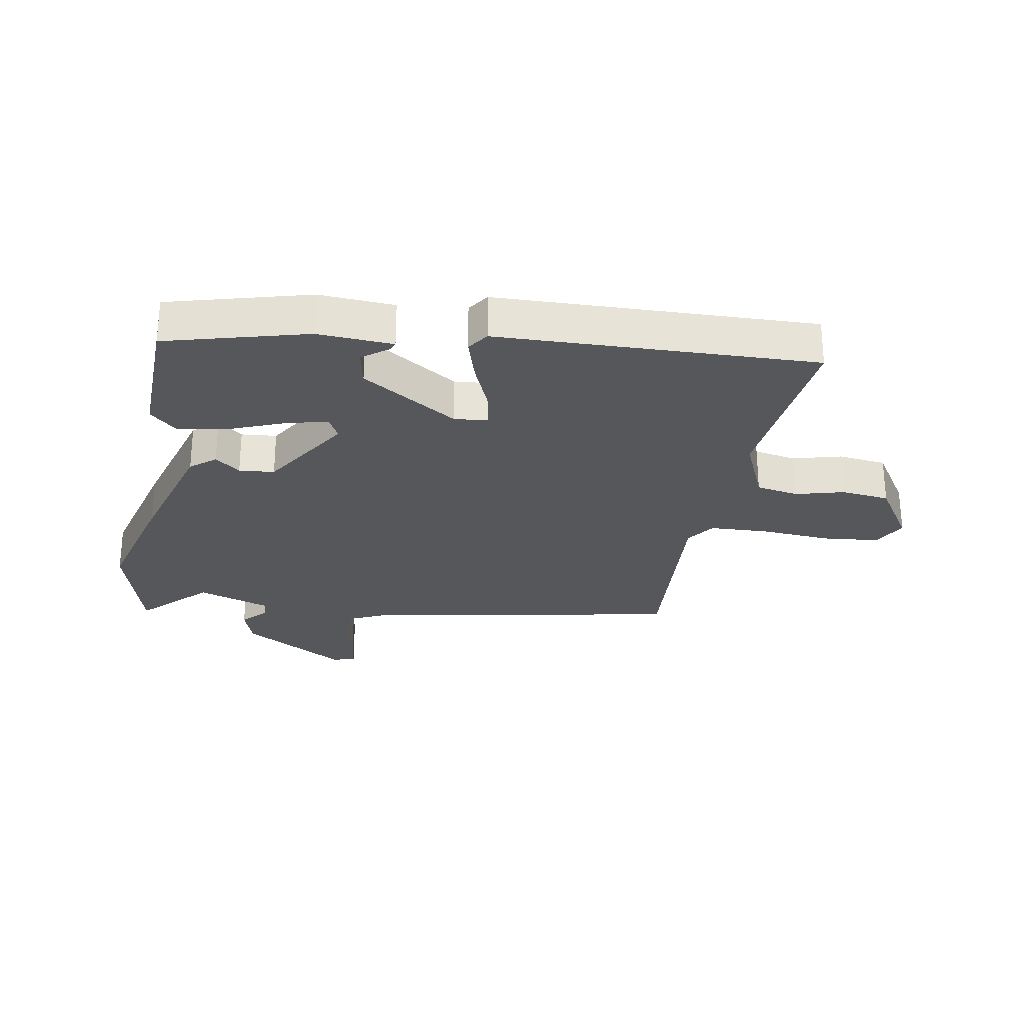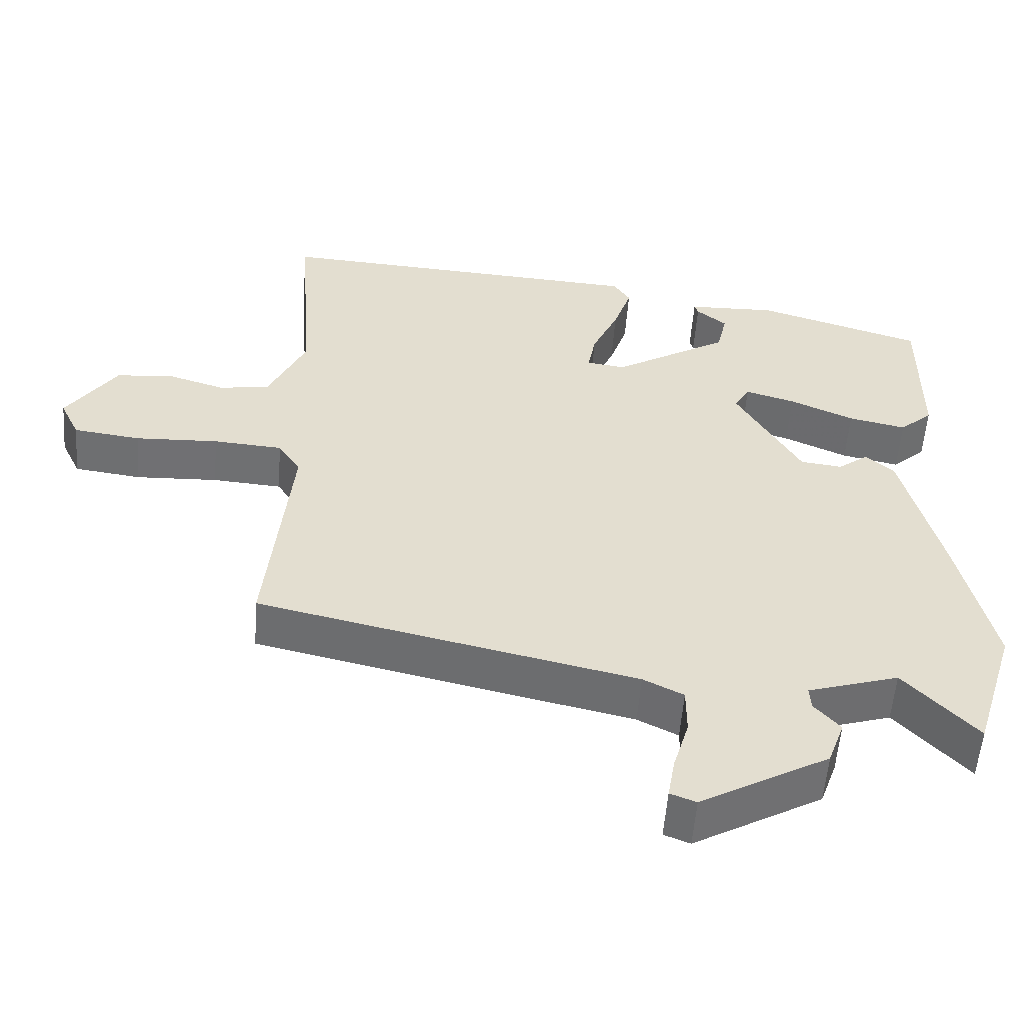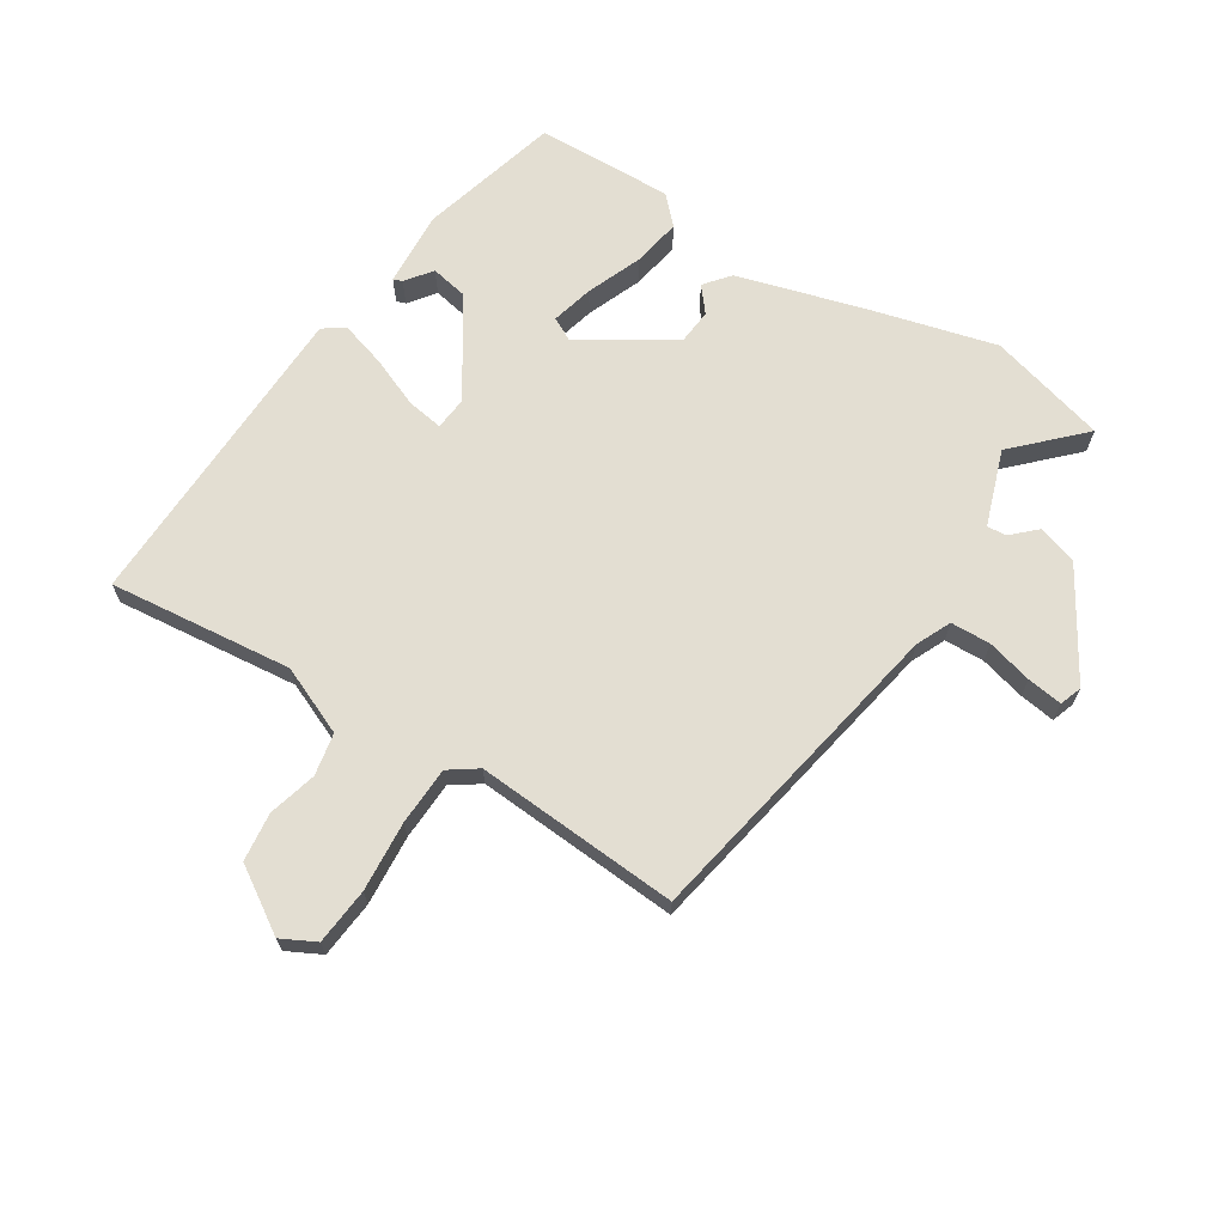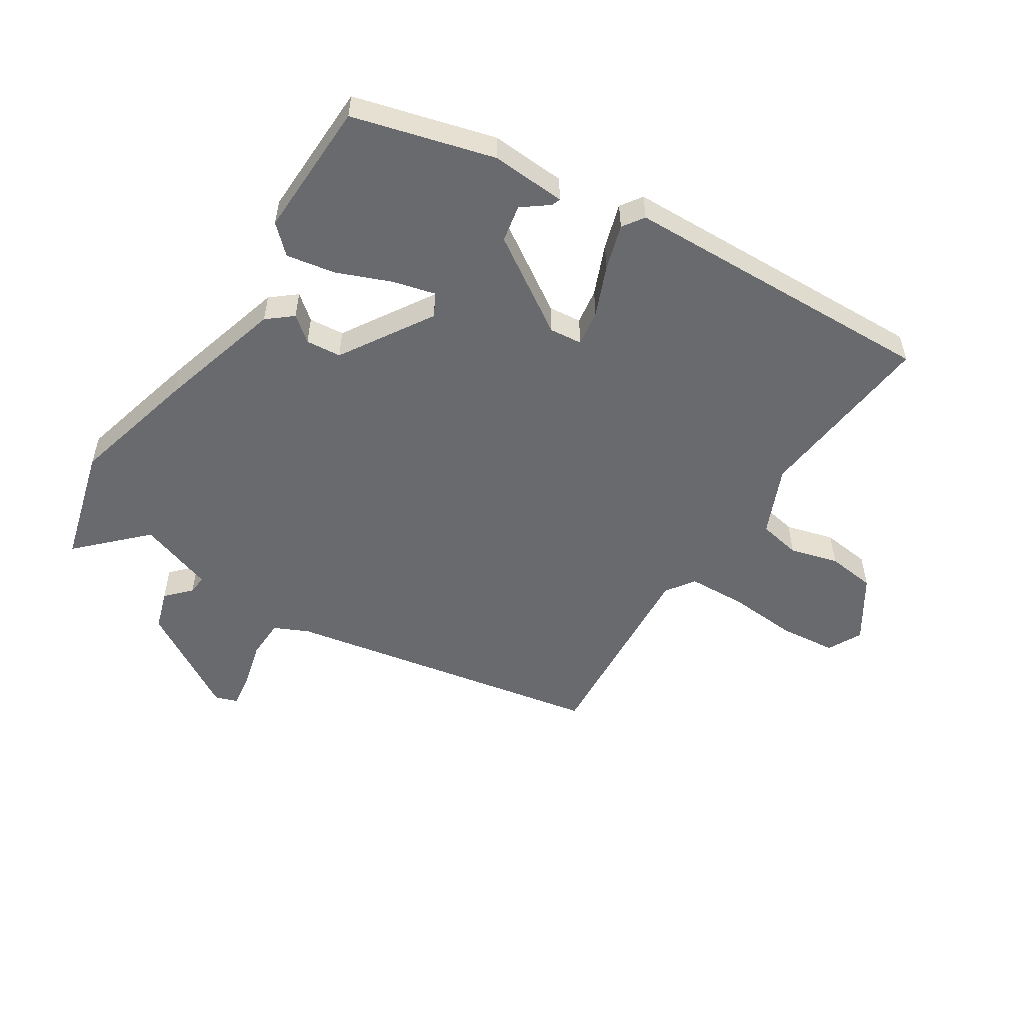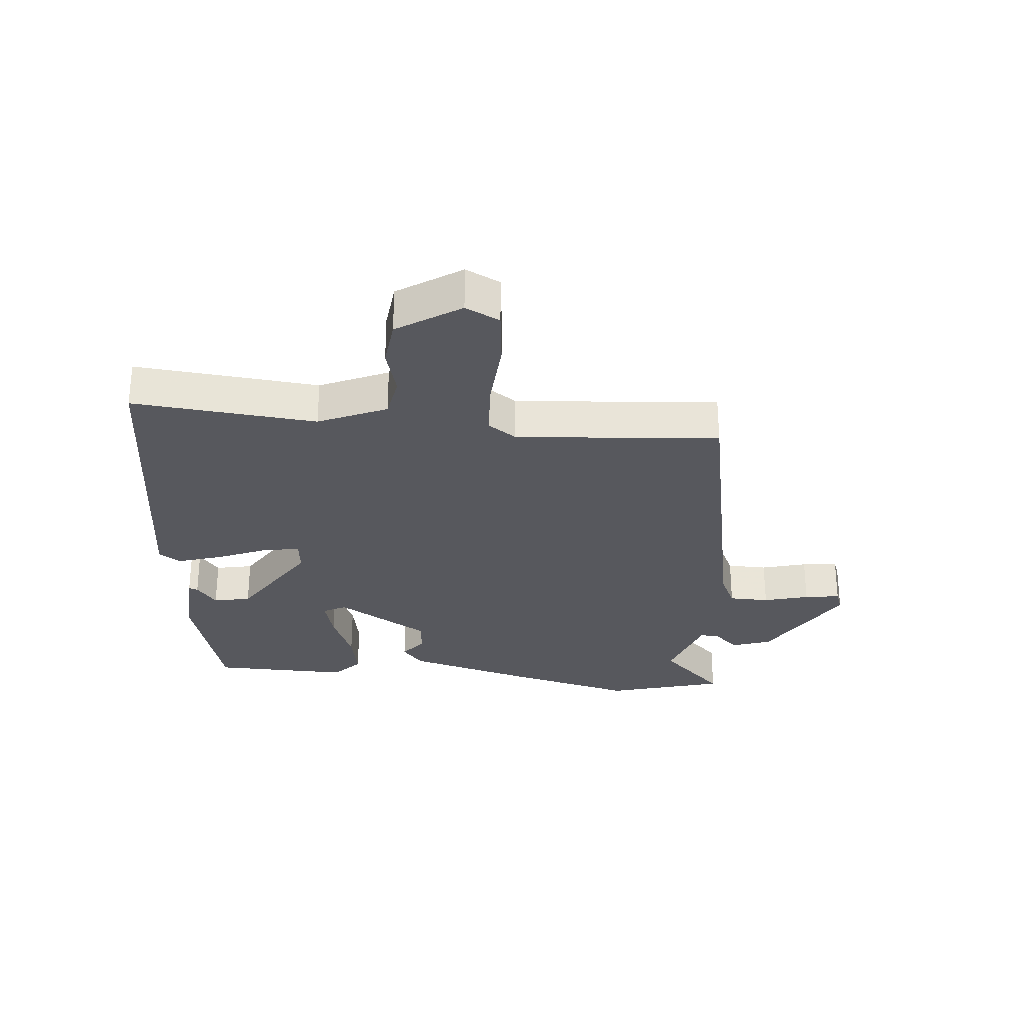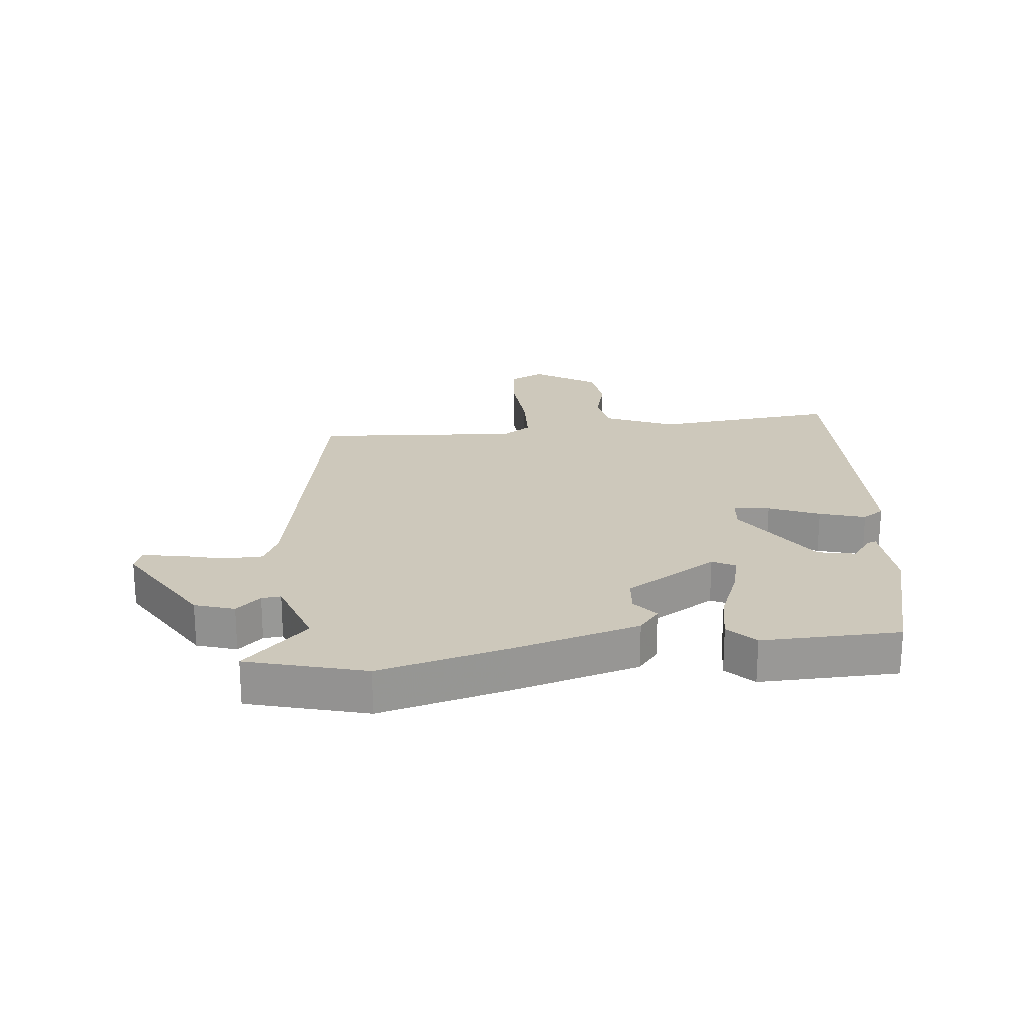
<metadata>
{"format":"obj","ext":"obj","renderer":"f3d","projection":"perspective","resolution":1024,"background":"white","views":[{"elev":-27.0,"azim":-11.9,"up":"+Y"},{"elev":-55.0,"azim":175.7,"up":"+Z"},{"elev":67.5,"azim":120.4,"up":"+Y"},{"elev":-53.1,"azim":-34.3,"up":"+Y"},{"elev":-28.9,"azim":83.4,"up":"+Y"},{"elev":21.8,"azim":-97.8,"up":"+Y"}]}
</metadata>
<code>
v -0.473 0.07 -0.587
v -0.532 0.07 -0.395
v -0.484 0.07 -0.184
v -0.431 0.07 0.025
v -0.391 0.07 0.06
v -0.349 0.07 0.028
v -0.291 0.07 0.035
v -0.202 0.07 0.189
v -0.223 0.07 0.226
v -0.292 0.07 0.206
v -0.381 0.07 0.167
v -0.461 0.07 0.15
v -0.507 0.07 0.191
v -0.508 0.07 0.417
v -0.278 0.07 0.487
v -0.154 0.07 0.483
v -0.159 0.07 0.468
v -0.201 0.07 0.434
v -0.187 0.07 0.373
v -0.026 0.07 0.276
v 0.028 0.07 0.283
v 0.017 0.07 0.342
v -0.02 0.07 0.424
v -0.045 0.07 0.498
v -0.022 0.07 0.534
v 0.499 0.07 0.565
v 0.477 0.07 0.262
v 0.529 0.07 0.151
v 0.599 0.07 0.14
v 0.678 0.07 0.164
v 0.758 0.07 0.157
v 0.828 0.07 0.055
v 0.801 0.07 -0.002
v 0.708 0.07 -0.014
v 0.593 0.07 -0.009
v 0.497 0.07 -0.016
v 0.466 0.07 -0.064
v 0.5 0.07 -0.399
v -0.023 0.07 -0.515
v -0.079 0.07 -0.543
v -0.079 0.07 -0.609
v -0.057 0.07 -0.683
v -0.047 0.07 -0.741
v -0.083 0.07 -0.755
v -0.261 0.07 -0.655
v -0.284 0.07 -0.591
v -0.248 0.07 -0.55
v -0.246 0.07 -0.518
v -0.372 0.07 -0.479
v -0.473 0 -0.587
v -0.532 0 -0.395
v -0.484 0 -0.184
v -0.431 0 0.025
v -0.391 0 0.06
v -0.349 0 0.028
v -0.291 0 0.035
v -0.202 0 0.189
v -0.223 0 0.226
v -0.292 0 0.206
v -0.381 0 0.167
v -0.461 0 0.15
v -0.507 0 0.191
v -0.508 0 0.417
v -0.278 0 0.487
v -0.154 0 0.483
v -0.159 0 0.468
v -0.201 0 0.434
v -0.187 0 0.373
v -0.026 0 0.276
v 0.028 0 0.283
v 0.017 0 0.342
v -0.02 0 0.424
v -0.045 0 0.498
v -0.022 0 0.534
v 0.499 0 0.565
v 0.477 0 0.262
v 0.529 0 0.151
v 0.599 0 0.14
v 0.678 0 0.164
v 0.758 0 0.157
v 0.828 0 0.055
v 0.801 0 -0.002
v 0.708 0 -0.014
v 0.593 0 -0.009
v 0.497 0 -0.016
v 0.466 0 -0.064
v 0.5 0 -0.399
v -0.023 0 -0.515
v -0.079 0 -0.543
v -0.079 0 -0.609
v -0.057 0 -0.683
v -0.047 0 -0.741
v -0.083 0 -0.755
v -0.261 0 -0.655
v -0.284 0 -0.591
v -0.248 0 -0.55
v -0.246 0 -0.518
v -0.372 0 -0.479
f 44 45 46 47
f 44 47 48
f 41 42 43 44
f 40 41 44 48
f 39 40 48 49
f 37 38 39 49
f 32 33 34 35
f 32 35 36
f 29 30 31 32
f 28 29 32 36
f 27 28 36 37
f 25 26 27
f 22 23 24 25
f 22 25 27 37
f 15 16 17 18
f 15 18 19
f 14 15 19
f 13 14 19 20
f 10 11 12 13
f 9 10 13
f 3 4 5 6
f 3 6 7
f 49 1 2 3
f 49 3 7
f 37 49 7 8
f 21 22 37
f 21 37 8 9
f 9 13 20 21
f 96 95 94 93
f 97 96 93
f 93 92 91 90
f 97 93 90 89
f 98 97 89 88
f 98 88 87 86
f 84 83 82 81
f 85 84 81
f 81 80 79 78
f 85 81 78 77
f 86 85 77 76
f 76 75 74
f 74 73 72 71
f 86 76 74 71
f 67 66 65 64
f 68 67 64
f 68 64 63
f 69 68 63 62
f 62 61 60 59
f 62 59 58
f 55 54 53 52
f 56 55 52
f 52 51 50 98
f 56 52 98
f 57 56 98 86
f 86 71 70
f 58 57 86 70
f 70 69 62 58
f 1 50 51 2
f 2 51 52 3
f 3 52 53 4
f 4 53 54 5
f 5 54 55 6
f 6 55 56 7
f 7 56 57 8
f 8 57 58 9
f 9 58 59 10
f 10 59 60 11
f 11 60 61 12
f 12 61 62 13
f 13 62 63 14
f 14 63 64 15
f 15 64 65 16
f 16 65 66 17
f 17 66 67 18
f 18 67 68 19
f 19 68 69 20
f 20 69 70 21
f 21 70 71 22
f 22 71 72 23
f 23 72 73 24
f 24 73 74 25
f 25 74 75 26
f 26 75 76 27
f 27 76 77 28
f 28 77 78 29
f 29 78 79 30
f 30 79 80 31
f 31 80 81 32
f 32 81 82 33
f 33 82 83 34
f 34 83 84 35
f 35 84 85 36
f 36 85 86 37
f 37 86 87 38
f 38 87 88 39
f 39 88 89 40
f 40 89 90 41
f 41 90 91 42
f 42 91 92 43
f 43 92 93 44
f 44 93 94 45
f 45 94 95 46
f 46 95 96 47
f 47 96 97 48
f 48 97 98 49
f 49 98 50 1

</code>
